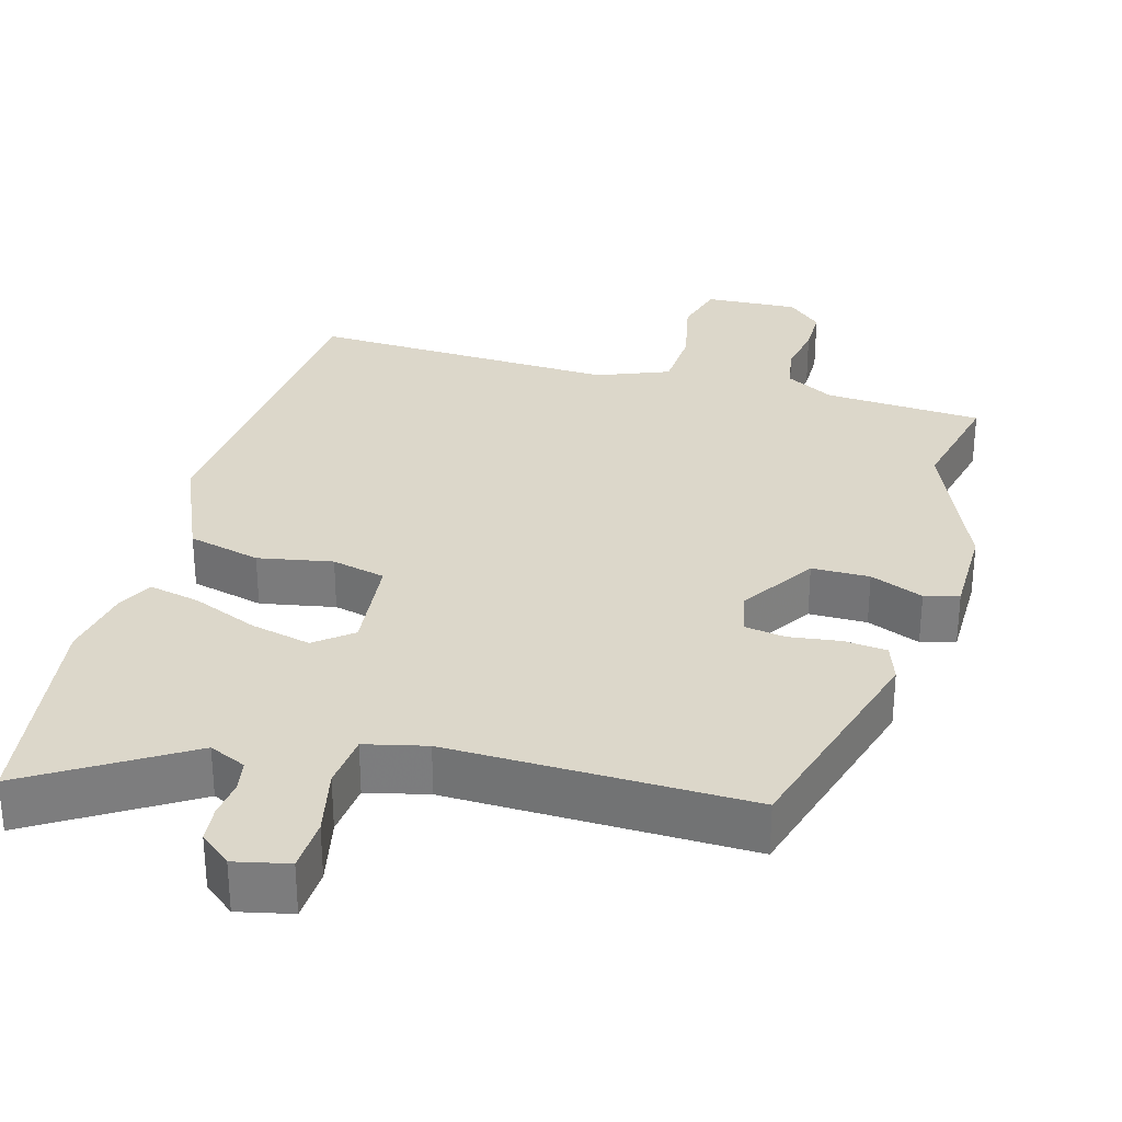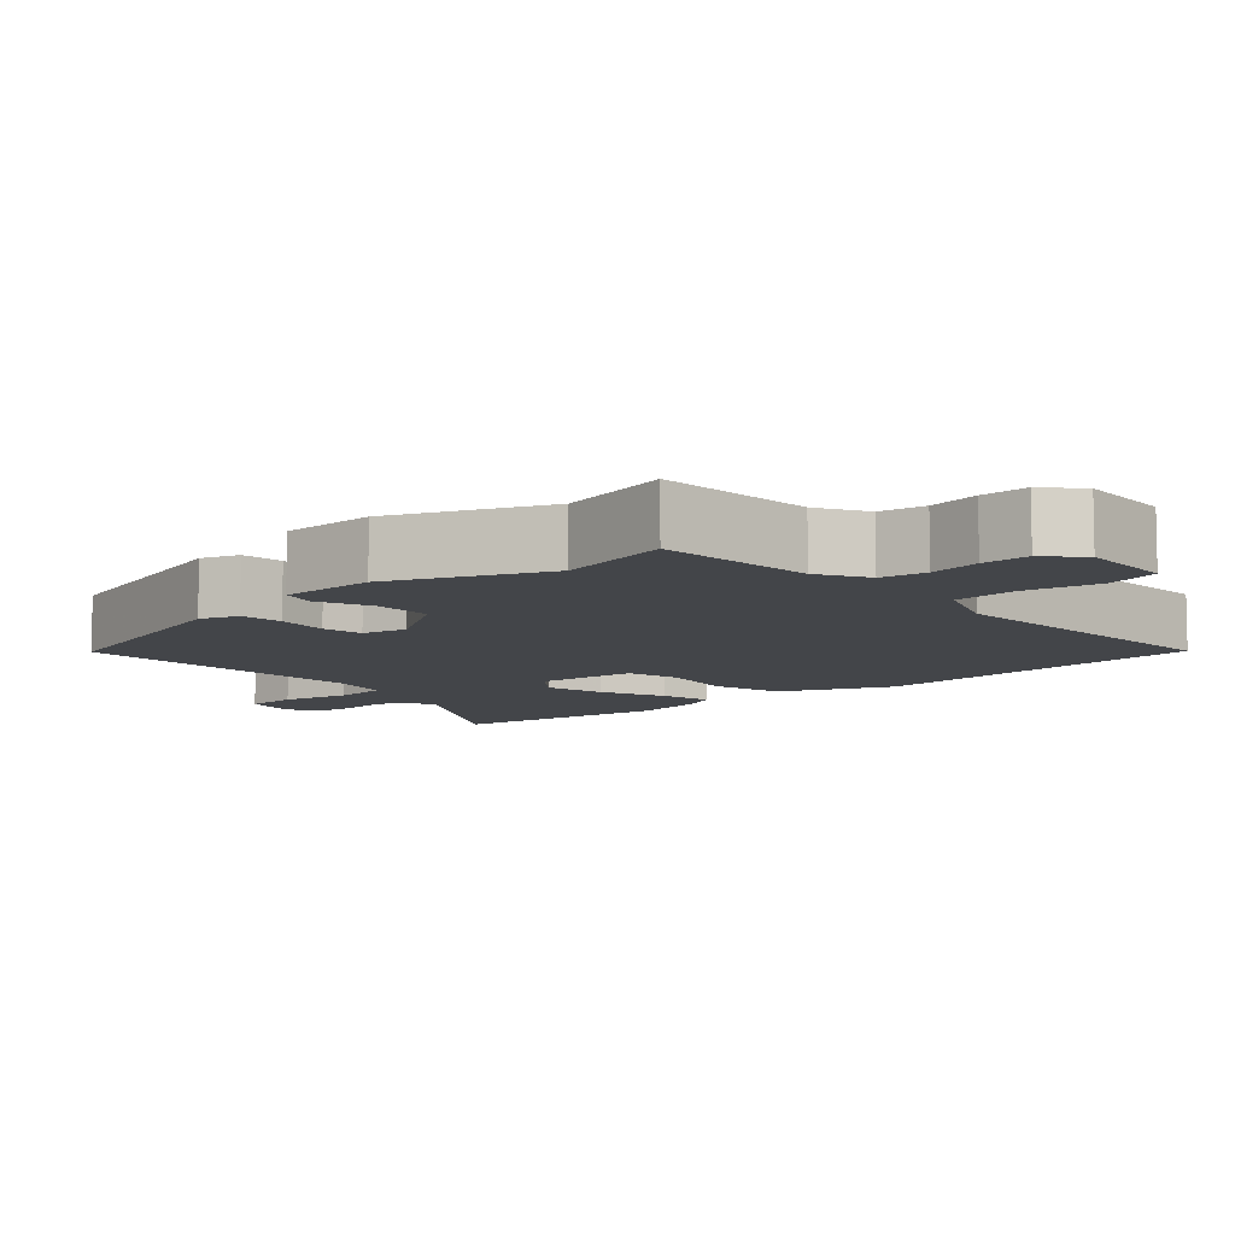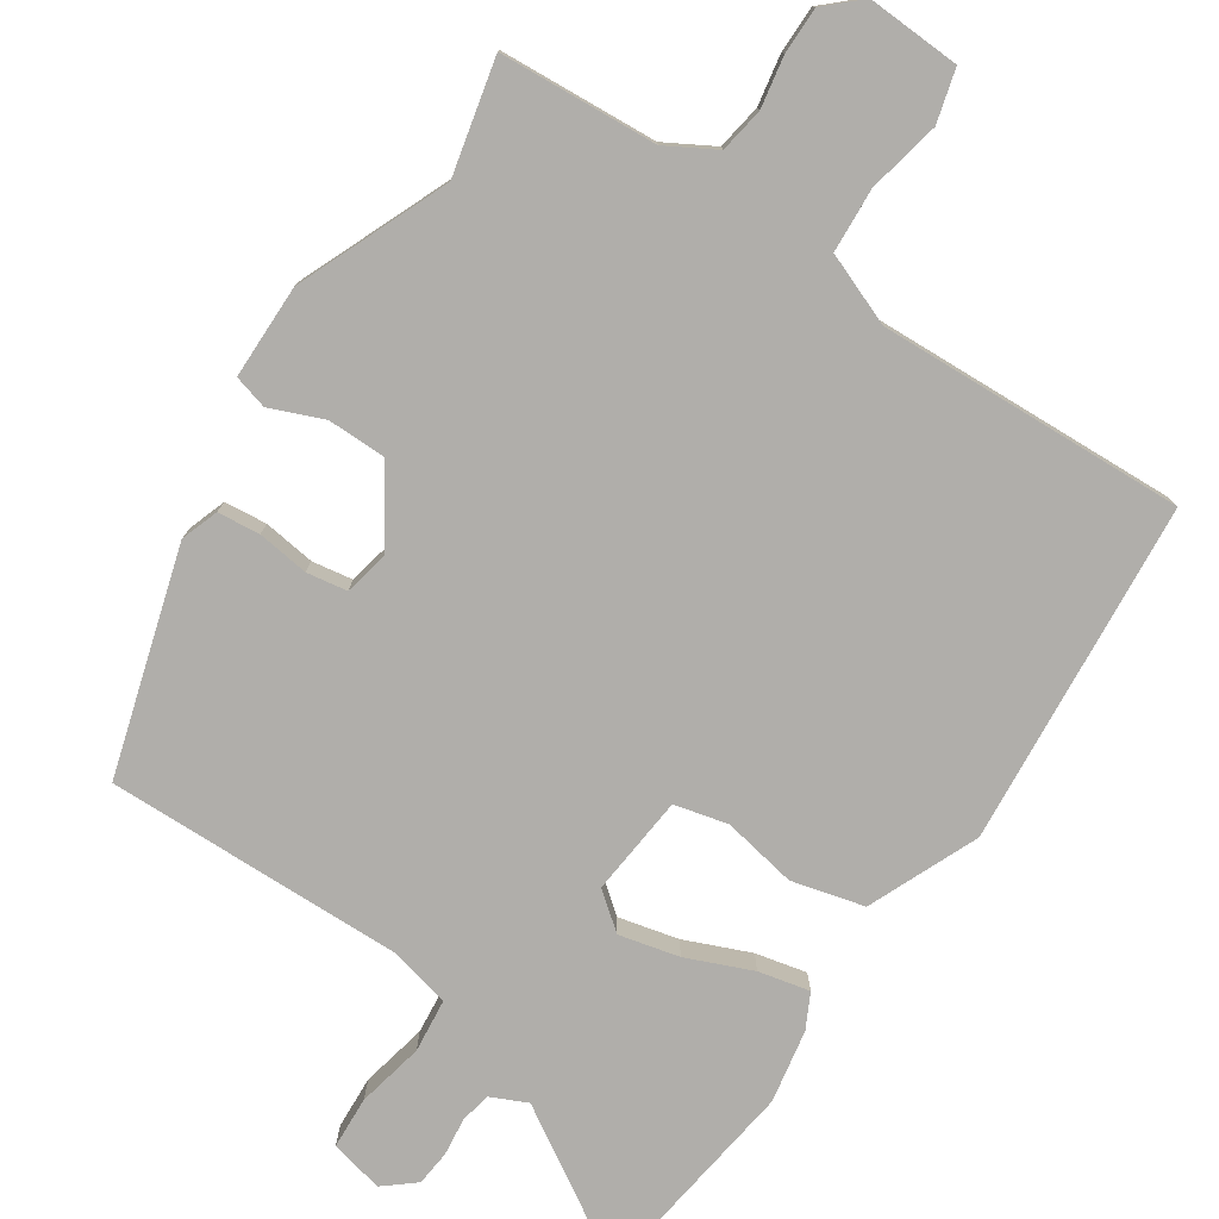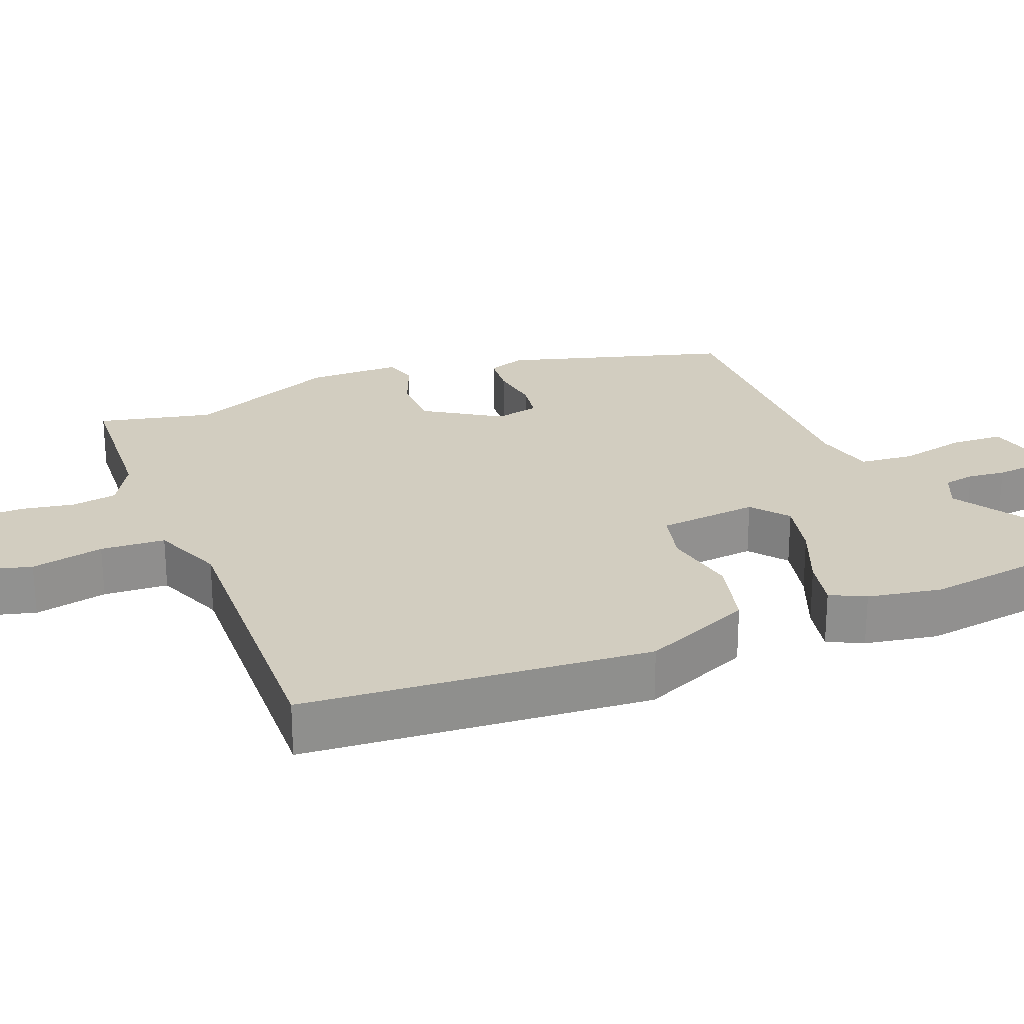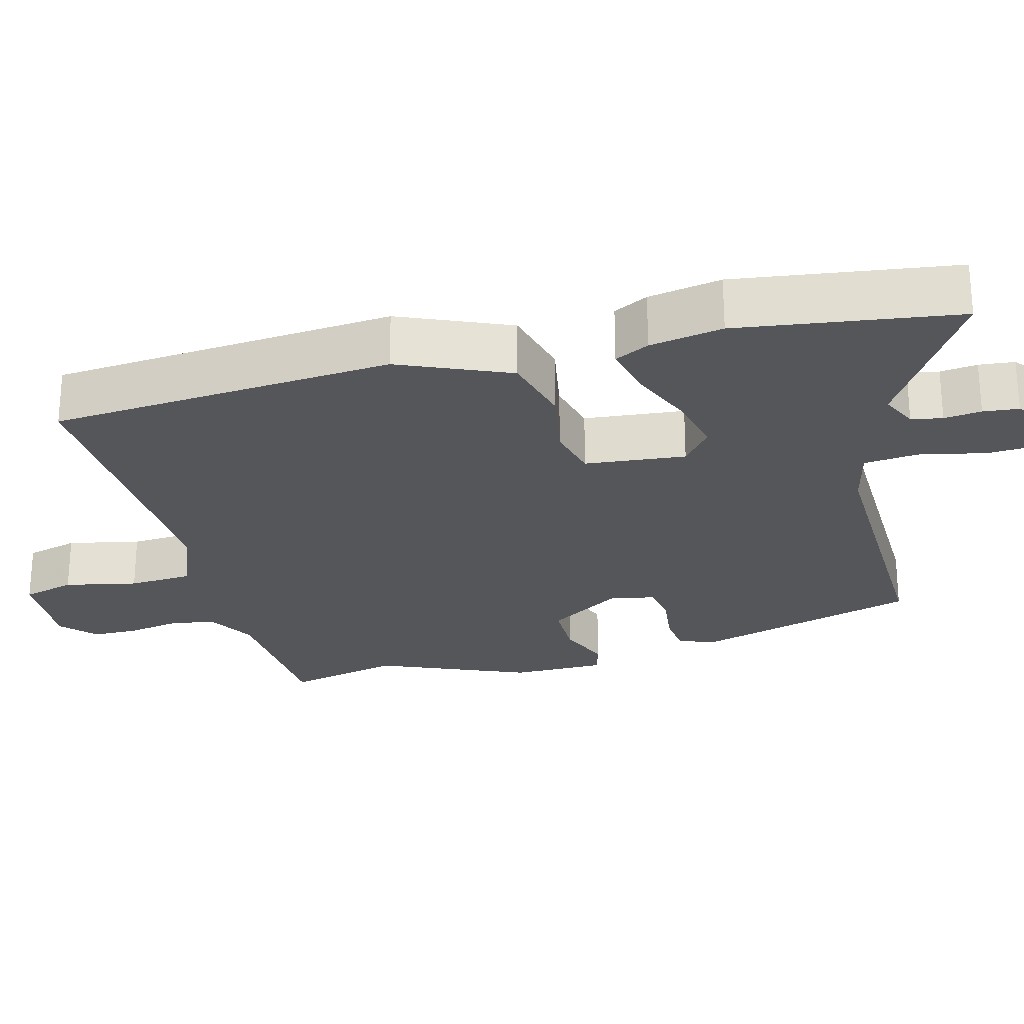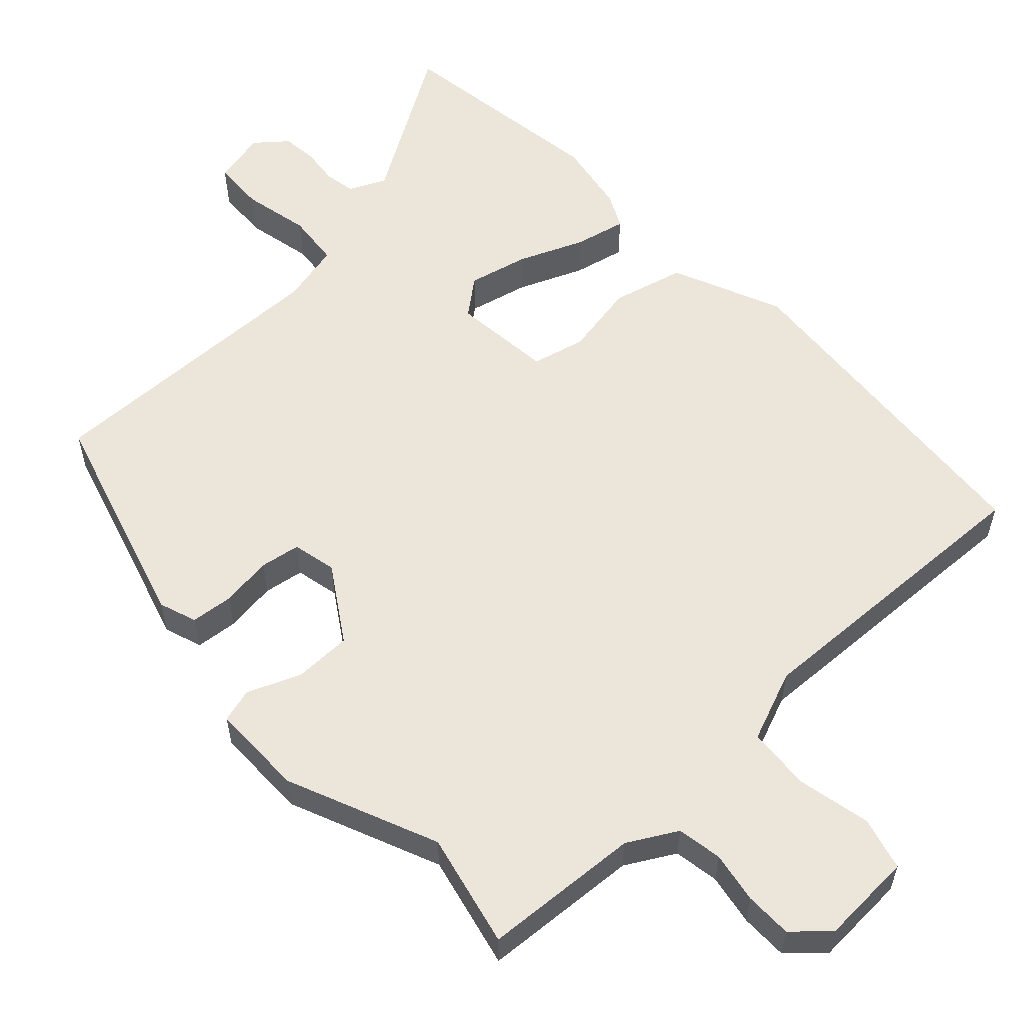
<metadata>
{"format":"obj","ext":"obj","renderer":"f3d","projection":"perspective","resolution":1024,"background":"white","views":[{"elev":30.8,"azim":14.5,"up":"+Y"},{"elev":-8.6,"azim":130.8,"up":"+Y"},{"elev":-77.8,"azim":145.3,"up":"+Y"},{"elev":24.5,"azim":-113.1,"up":"+Y"},{"elev":-25.3,"azim":-76.3,"up":"+Y"},{"elev":56.8,"azim":135.8,"up":"+Y"}]}
</metadata>
<code>
v 0.393 0.07 0.495
v 0.489 0.07 0.19
v 0.472 0.07 0.138
v 0.414 0.07 0.131
v 0.343 0.07 0.139
v 0.288 0.07 0.129
v 0.276 0.07 0.068
v 0.344 0.07 -0.033
v 0.423 0.07 -0.032
v 0.495 0.07 -0.001
v 0.542 0.07 -0.013
v 0.545 0.07 -0.142
v 0.462 0.07 -0.35
v 0.501 0.07 -0.506
v 0.285 0.07 -0.524
v 0.219 0.07 -0.563
v 0.21 0.07 -0.625
v 0.224 0.07 -0.695
v 0.225 0.07 -0.759
v 0.179 0.07 -0.803
v 0.051 0.07 -0.799
v 0.03 0.07 -0.727
v 0.049 0.07 -0.627
v 0.042 0.07 -0.539
v -0.057 0.07 -0.502
v -0.477 0.07 -0.527
v -0.525 0.07 -0.056
v -0.463 0.07 0.096
v -0.364 0.07 0.123
v -0.262 0.07 0.106
v -0.189 0.07 0.125
v -0.178 0.07 0.263
v -0.229 0.07 0.302
v -0.311 0.07 0.281
v -0.4 0.07 0.242
v -0.47 0.07 0.225
v -0.495 0.07 0.272
v -0.515 0.07 0.372
v -0.479 0.07 0.673
v -0.266 0.07 0.547
v -0.216 0.07 0.571
v -0.209 0.07 0.614
v -0.216 0.07 0.665
v -0.212 0.07 0.714
v -0.17 0.07 0.75
v -0.096 0.07 0.735
v -0.091 0.07 0.663
v -0.109 0.07 0.571
v -0.1 0.07 0.497
v -0.016 0.07 0.479
v 0.393 0 0.495
v 0.489 0 0.19
v 0.472 0 0.138
v 0.414 0 0.131
v 0.343 0 0.139
v 0.288 0 0.129
v 0.276 0 0.068
v 0.344 0 -0.033
v 0.423 0 -0.032
v 0.495 0 -0.001
v 0.542 0 -0.013
v 0.545 0 -0.142
v 0.462 0 -0.35
v 0.501 0 -0.506
v 0.285 0 -0.524
v 0.219 0 -0.563
v 0.21 0 -0.625
v 0.224 0 -0.695
v 0.225 0 -0.759
v 0.179 0 -0.803
v 0.051 0 -0.799
v 0.03 0 -0.727
v 0.049 0 -0.627
v 0.042 0 -0.539
v -0.057 0 -0.502
v -0.477 0 -0.527
v -0.525 0 -0.056
v -0.463 0 0.096
v -0.364 0 0.123
v -0.262 0 0.106
v -0.189 0 0.125
v -0.178 0 0.263
v -0.229 0 0.302
v -0.311 0 0.281
v -0.4 0 0.242
v -0.47 0 0.225
v -0.495 0 0.272
v -0.515 0 0.372
v -0.479 0 0.673
v -0.266 0 0.547
v -0.216 0 0.571
v -0.209 0 0.614
v -0.216 0 0.665
v -0.212 0 0.714
v -0.17 0 0.75
v -0.096 0 0.735
v -0.091 0 0.663
v -0.109 0 0.571
v -0.1 0 0.497
v -0.016 0 0.479
f 45 46 47 48
f 45 48 49
f 42 43 44 45
f 41 42 45 49
f 40 41 49
f 37 38 39 40
f 37 40 49
f 34 35 36 37
f 33 34 37 49
f 32 33 49 50
f 27 28 29 30
f 25 26 27 30
f 24 25 30 31
f 20 21 22 23
f 20 23 24
f 17 18 19 20
f 16 17 20 24
f 15 16 24 31
f 13 14 15 31
f 9 10 11 12
f 8 9 12 13
f 7 8 13 31
f 2 3 4 5
f 2 5 6
f 1 2 6
f 50 1 6
f 31 32 50
f 6 7 31 50
f 98 97 96 95
f 99 98 95
f 95 94 93 92
f 99 95 92 91
f 99 91 90
f 90 89 88 87
f 99 90 87
f 87 86 85 84
f 99 87 84 83
f 100 99 83 82
f 80 79 78 77
f 80 77 76 75
f 81 80 75 74
f 73 72 71 70
f 74 73 70
f 70 69 68 67
f 74 70 67 66
f 81 74 66 65
f 81 65 64 63
f 62 61 60 59
f 63 62 59 58
f 81 63 58 57
f 55 54 53 52
f 56 55 52
f 56 52 51
f 56 51 100
f 100 82 81
f 100 81 57 56
f 1 51 52 2
f 2 52 53 3
f 3 53 54 4
f 4 54 55 5
f 5 55 56 6
f 6 56 57 7
f 7 57 58 8
f 8 58 59 9
f 9 59 60 10
f 10 60 61 11
f 11 61 62 12
f 12 62 63 13
f 13 63 64 14
f 14 64 65 15
f 15 65 66 16
f 16 66 67 17
f 17 67 68 18
f 18 68 69 19
f 19 69 70 20
f 20 70 71 21
f 21 71 72 22
f 22 72 73 23
f 23 73 74 24
f 24 74 75 25
f 25 75 76 26
f 26 76 77 27
f 27 77 78 28
f 28 78 79 29
f 29 79 80 30
f 30 80 81 31
f 31 81 82 32
f 32 82 83 33
f 33 83 84 34
f 34 84 85 35
f 35 85 86 36
f 36 86 87 37
f 37 87 88 38
f 38 88 89 39
f 39 89 90 40
f 40 90 91 41
f 41 91 92 42
f 42 92 93 43
f 43 93 94 44
f 44 94 95 45
f 45 95 96 46
f 46 96 97 47
f 47 97 98 48
f 48 98 99 49
f 49 99 100 50
f 50 100 51 1

</code>
